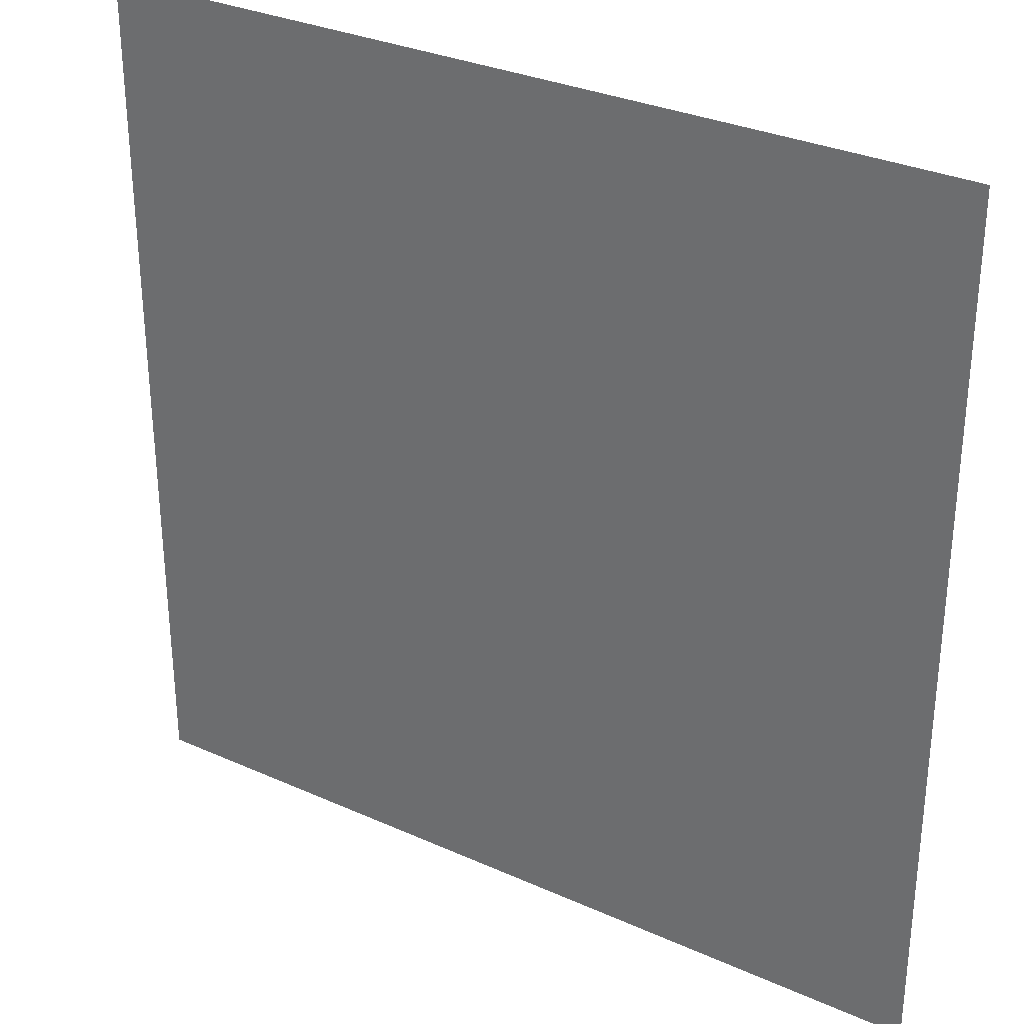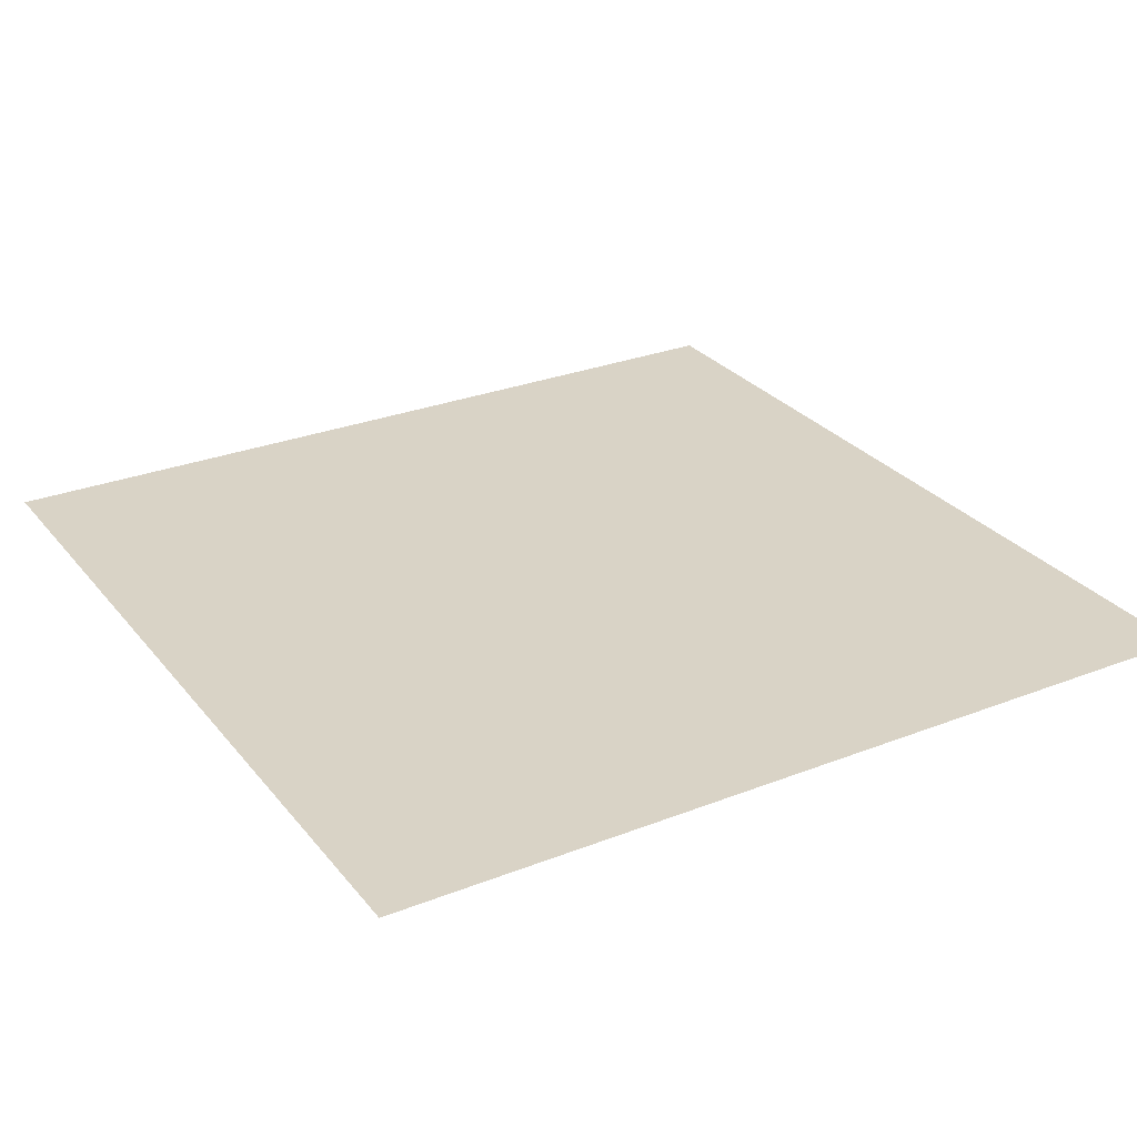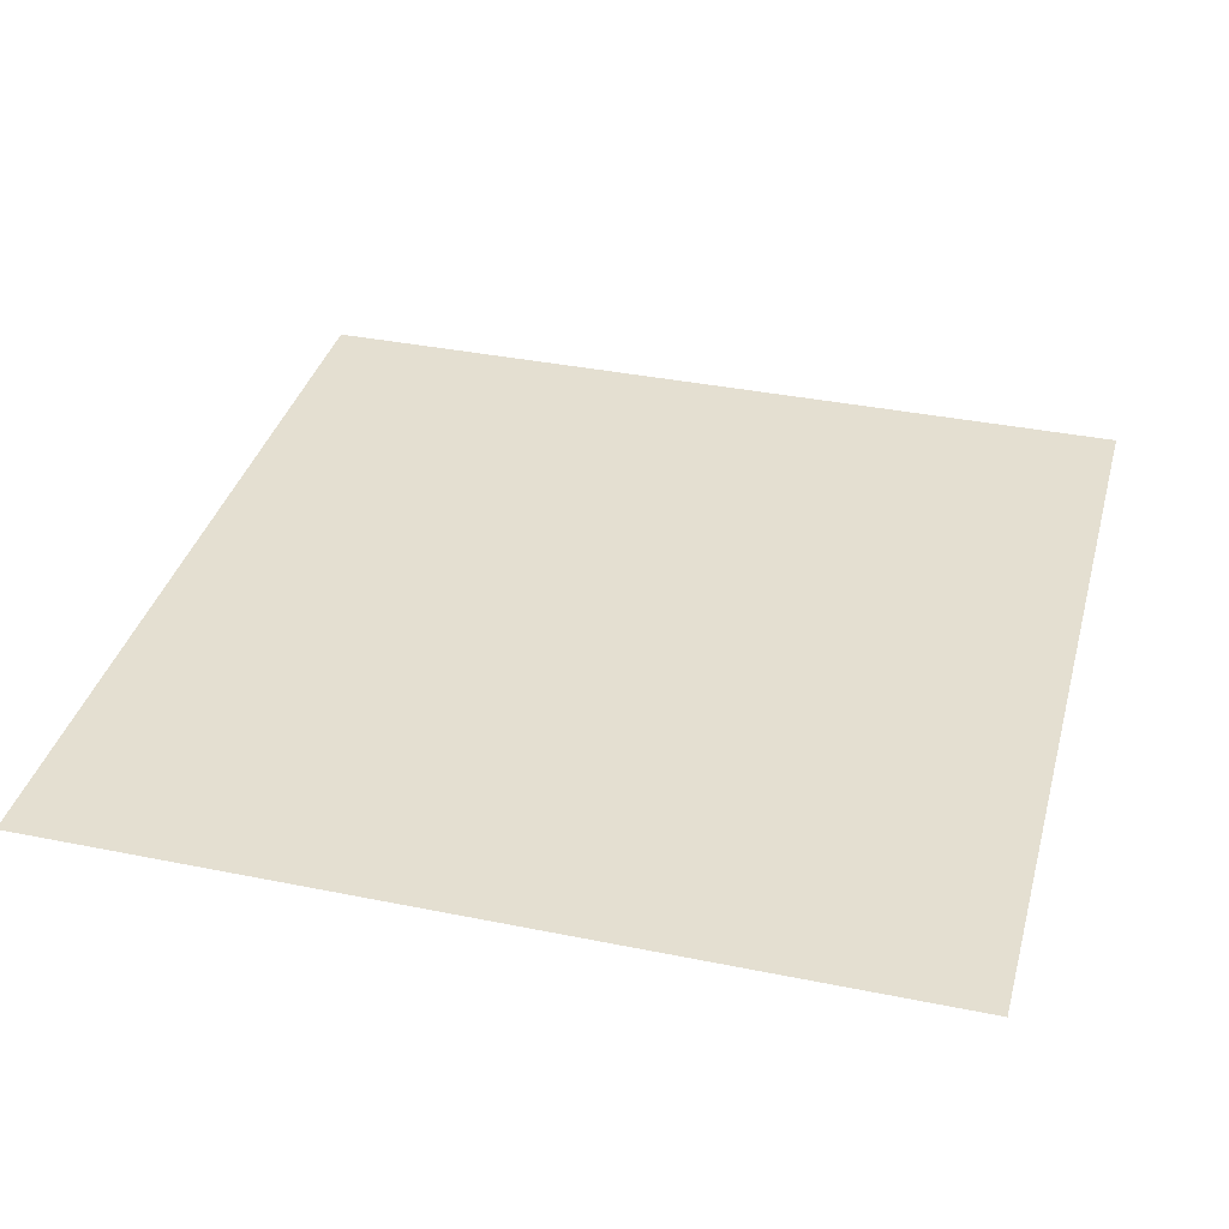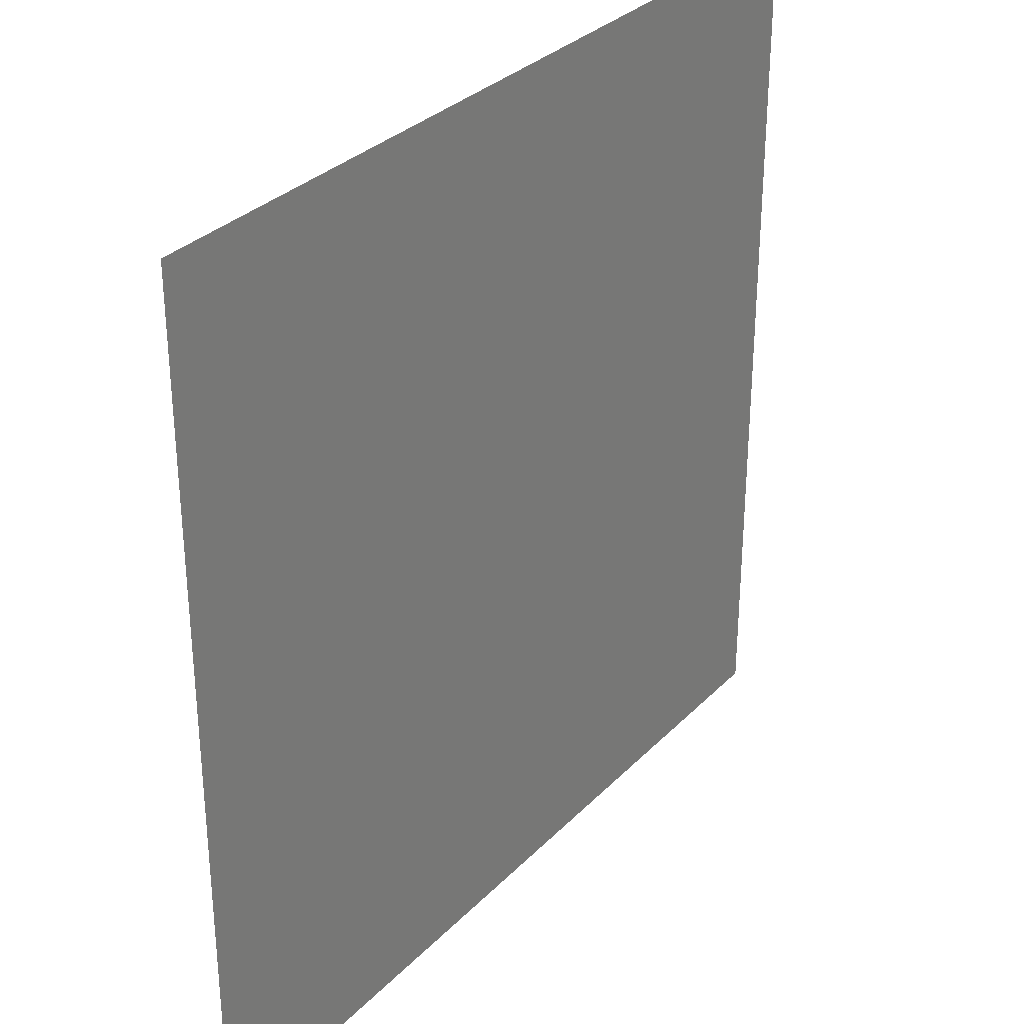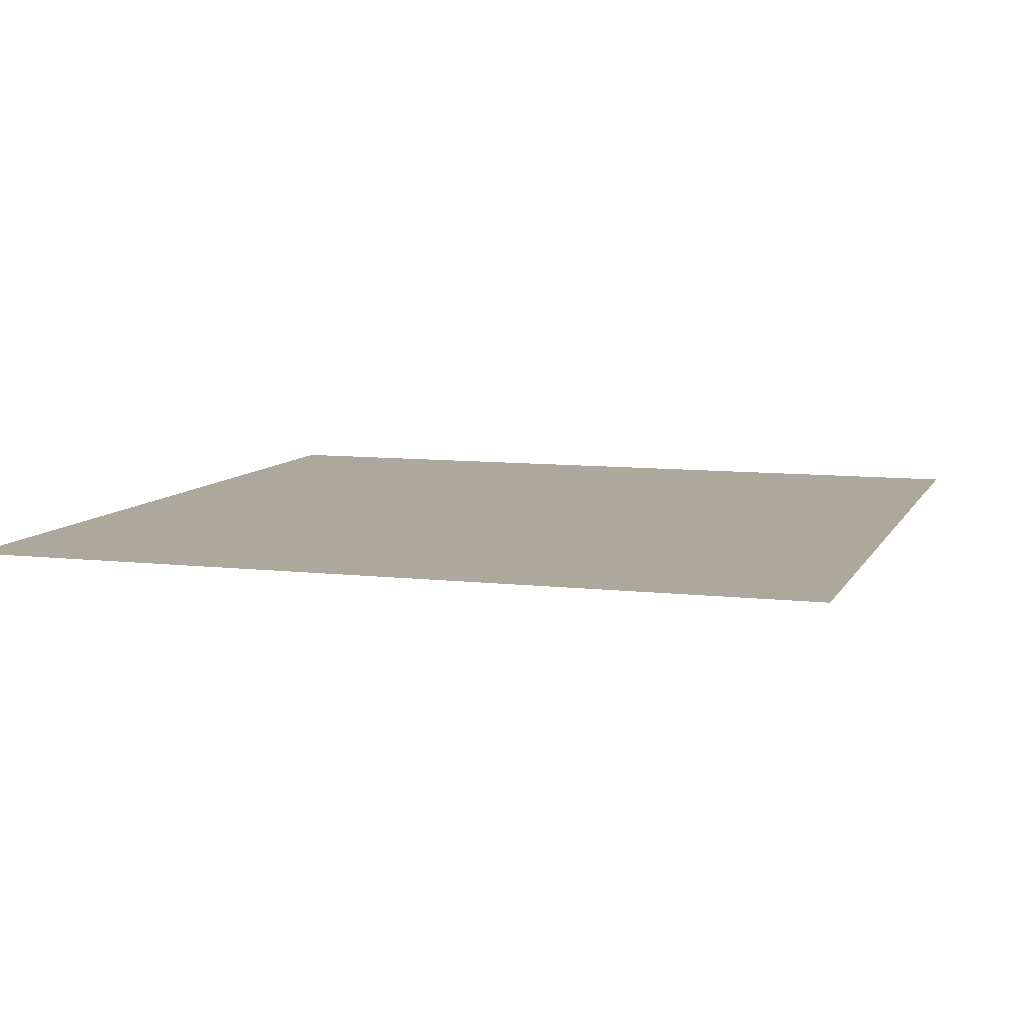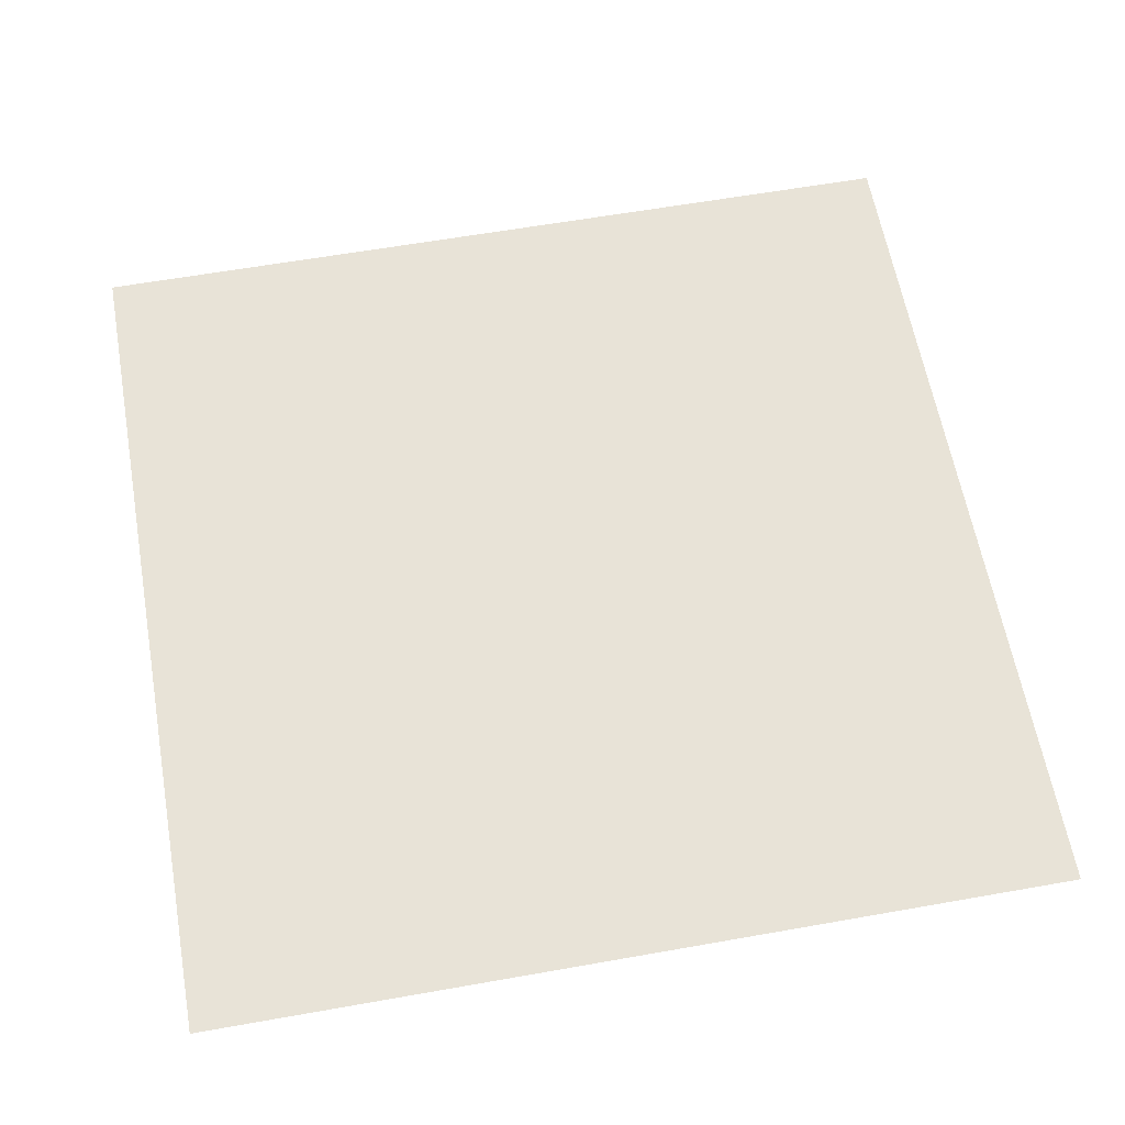
<metadata>
{"format":"obj","ext":"obj","renderer":"f3d","projection":"perspective","resolution":1024,"background":"white","views":[{"elev":31.2,"azim":32.6,"up":"+Z"},{"elev":28.3,"azim":-120.6,"up":"+Y"},{"elev":36.6,"azim":104.8,"up":"+Y"},{"elev":31.8,"azim":125.9,"up":"+Z"},{"elev":8.5,"azim":107.6,"up":"+Y"},{"elev":61.5,"azim":-100.2,"up":"+Y"}]}
</metadata>
<code>
g default
v -0.5 0 0.5
v 0.5 0 0.5
v 0.5 0 -0.5
v -0.5 0 -0.5
g pPlane1
f 3 4 2
f 2 4 1

</code>
